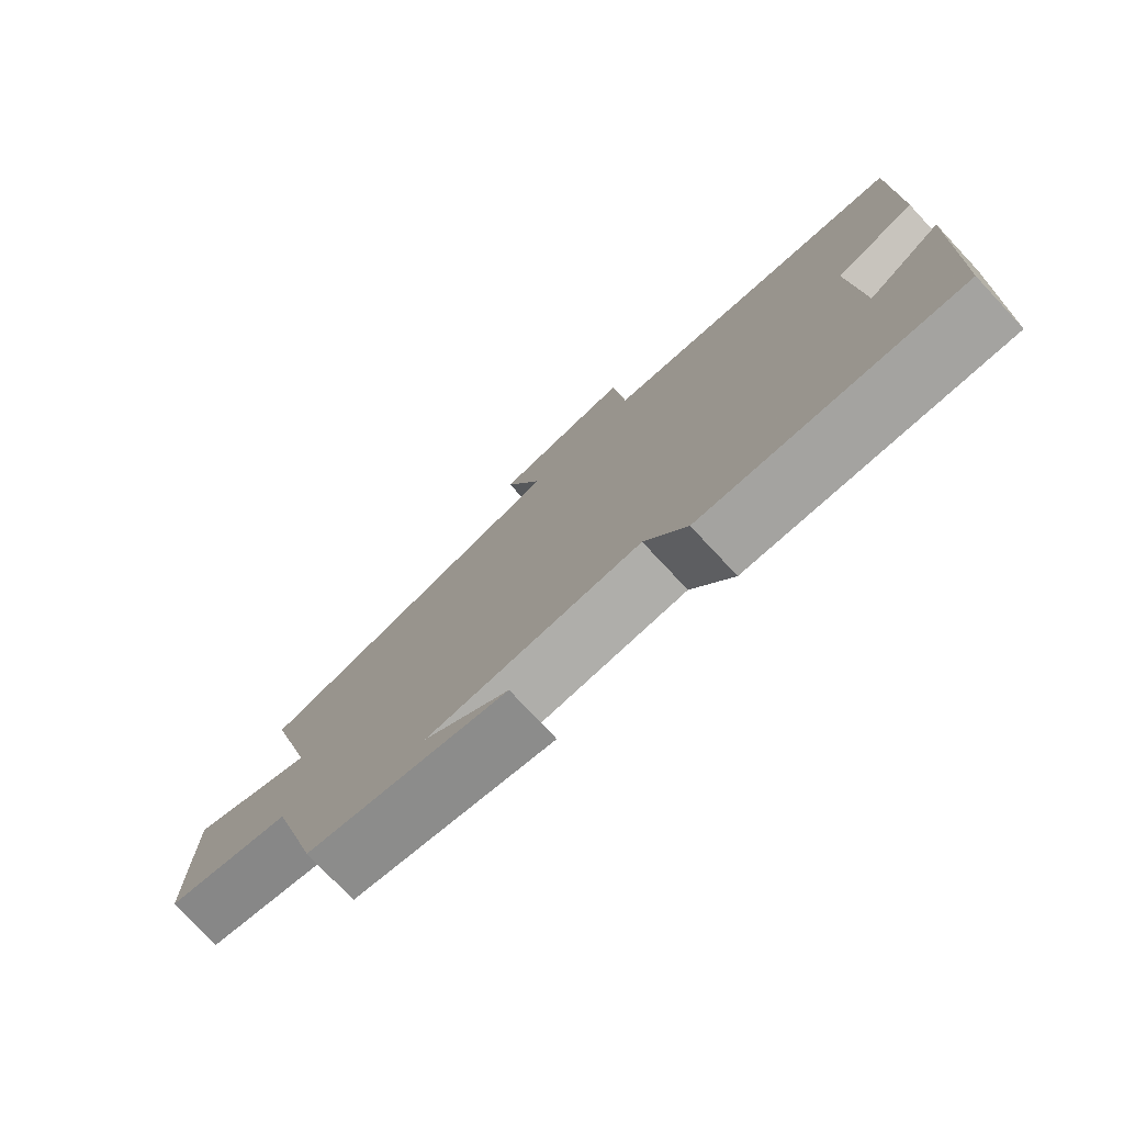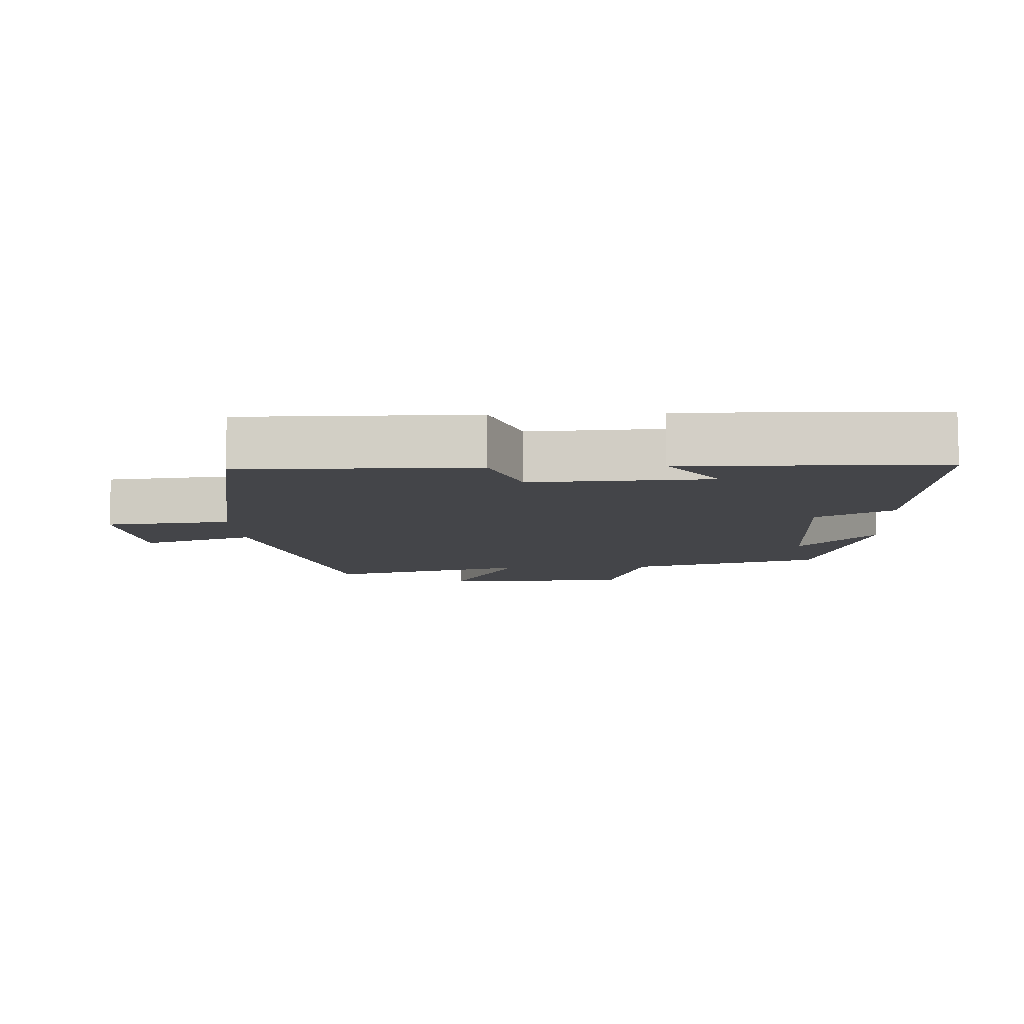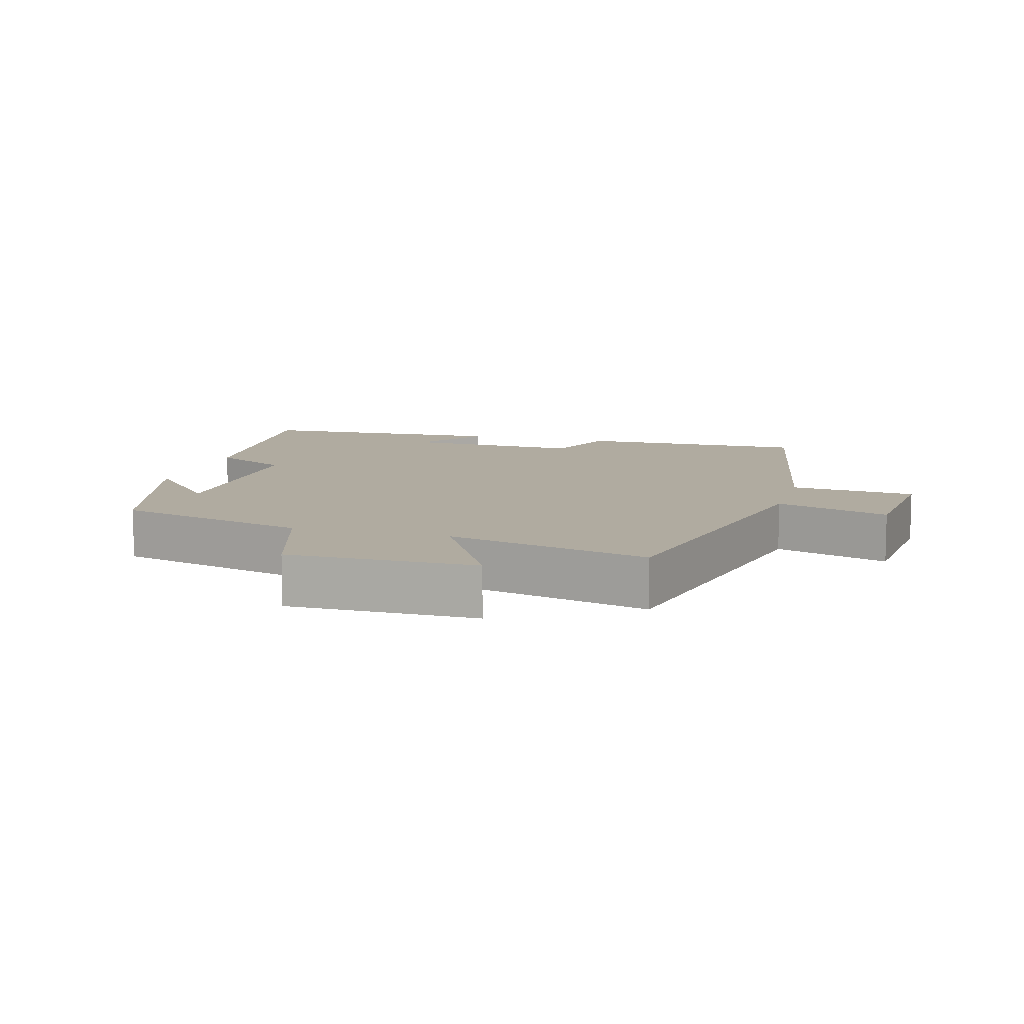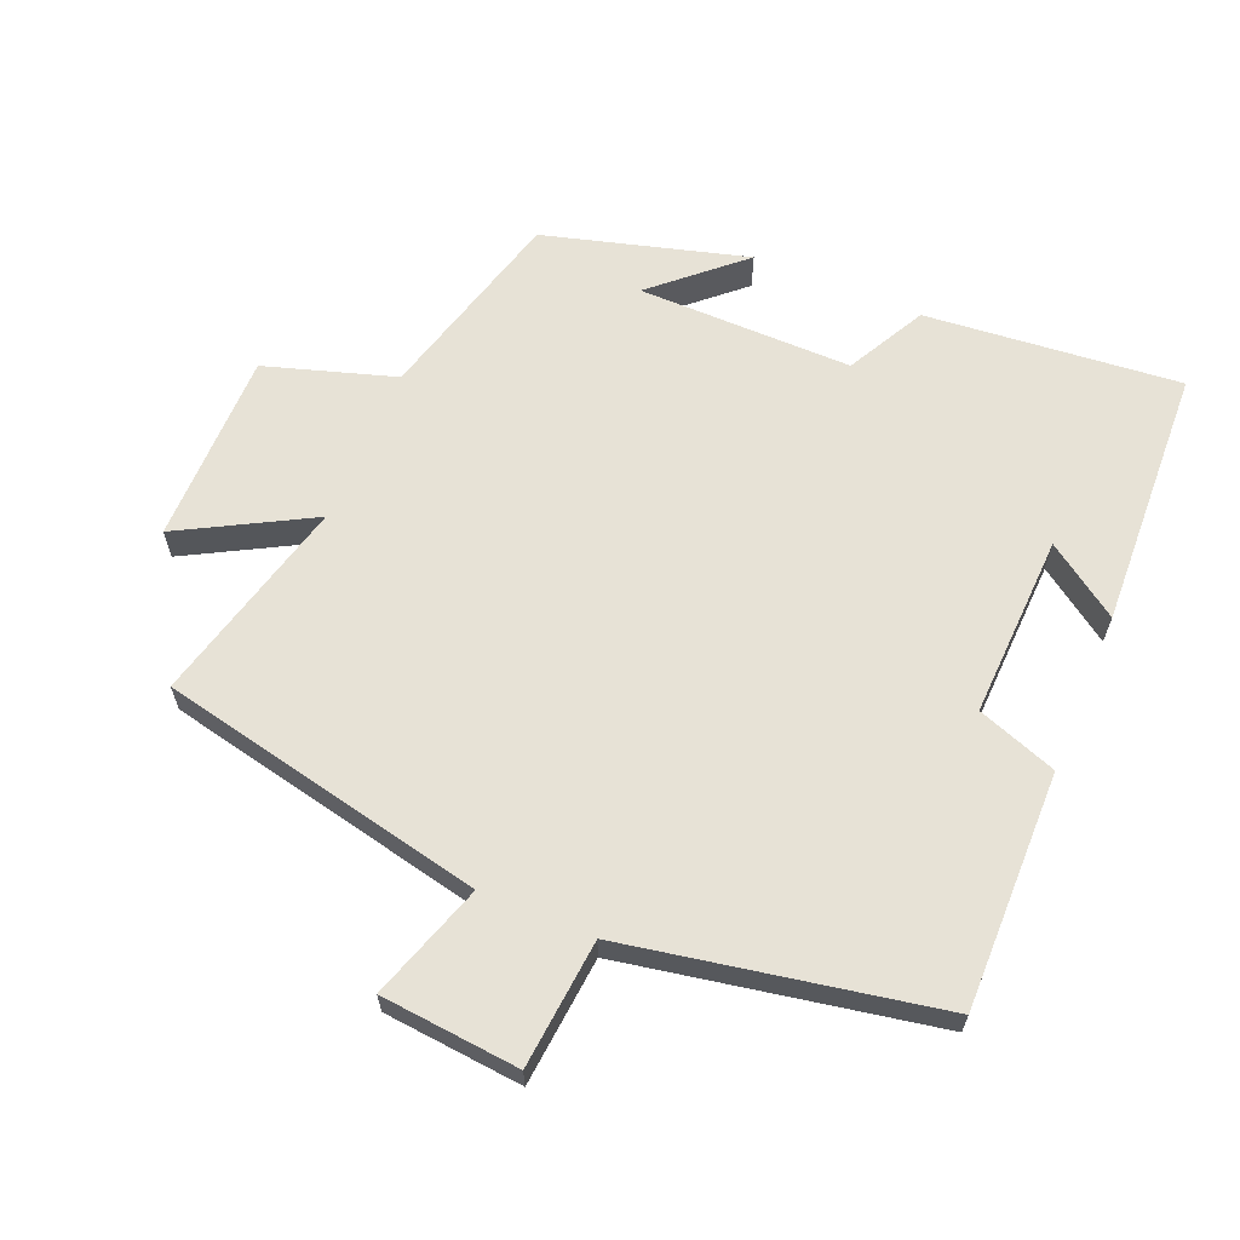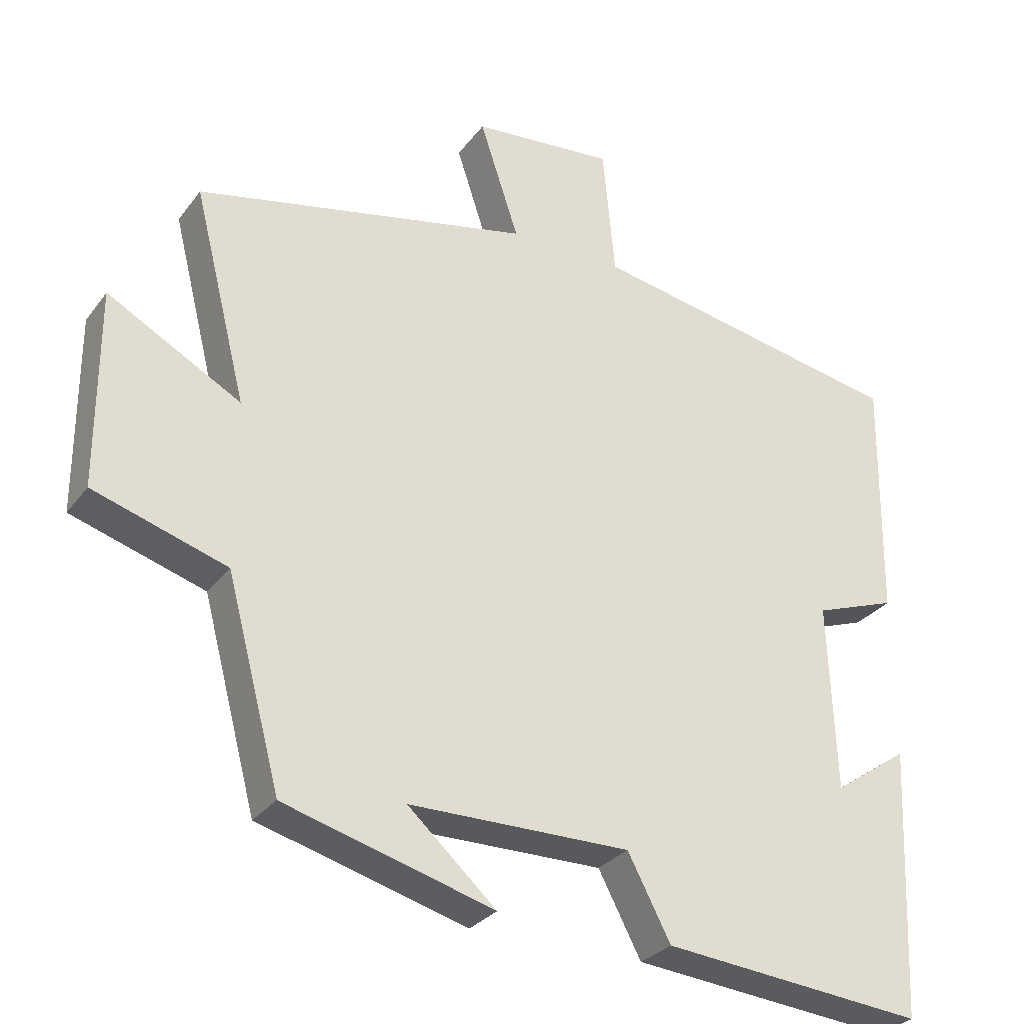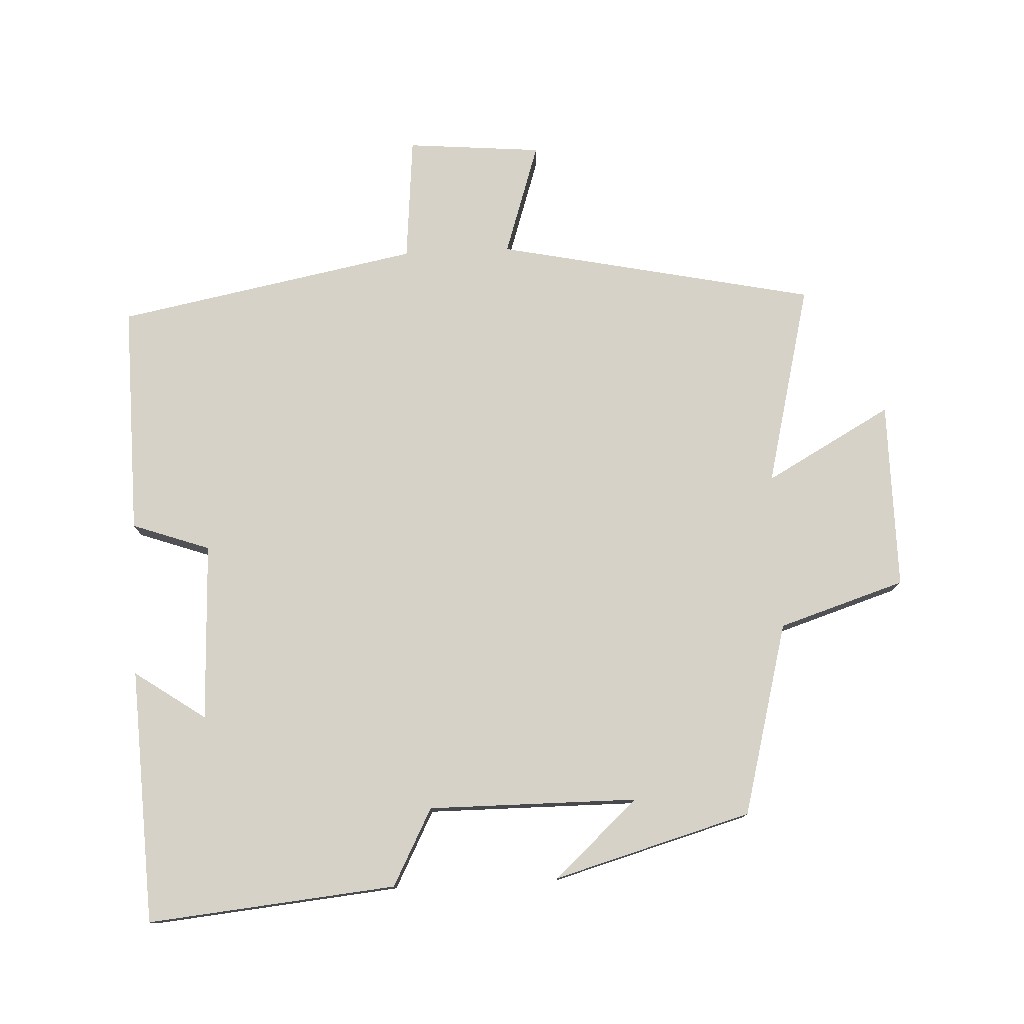
<metadata>
{"format":"obj","ext":"obj","renderer":"f3d","projection":"perspective","resolution":1024,"background":"white","views":[{"elev":-77.3,"azim":43.1,"up":"+Z"},{"elev":-9.0,"azim":93.2,"up":"+Y"},{"elev":9.8,"azim":-74.2,"up":"+Y"},{"elev":63.5,"azim":22.8,"up":"+Y"},{"elev":-29.4,"azim":-29.5,"up":"+Z"},{"elev":77.6,"azim":177.2,"up":"+Y"}]}
</metadata>
<code>
v 0.483 0.07 -0.535
v 0.115 0.07 -0.5
v 0.055 0.07 -0.386
v -0.255 0.07 -0.388
v -0.131 0.07 -0.5
v -0.424 0.07 -0.418
v -0.5 0.07 -0.133
v -0.687 0.07 -0.074
v -0.687 0.07 0.204
v -0.5 0.07 0.101
v -0.575 0.07 0.4
v -0.104 0.07 0.5
v -0.159 0.07 0.667
v 0.041 0.07 0.685
v 0.058 0.07 0.5
v 0.505 0.07 0.416
v 0.5 0.07 0.074
v 0.385 0.07 0.033
v 0.395 0.07 -0.231
v 0.5 0.07 -0.158
v 0.483 0 -0.535
v 0.115 0 -0.5
v 0.055 0 -0.386
v -0.255 0 -0.388
v -0.131 0 -0.5
v -0.424 0 -0.418
v -0.5 0 -0.133
v -0.687 0 -0.074
v -0.687 0 0.204
v -0.5 0 0.101
v -0.575 0 0.4
v -0.104 0 0.5
v -0.159 0 0.667
v 0.041 0 0.685
v 0.058 0 0.5
v 0.505 0 0.416
v 0.5 0 0.074
v 0.385 0 0.033
v 0.395 0 -0.231
v 0.5 0 -0.158
f 19 20 1 2
f 18 19 2 3
f 15 16 17 18
f 15 18 3 4
f 12 13 14 15
f 12 15 4
f 11 12 4
f 10 11 4
f 7 8 9 10
f 7 10 4
f 6 7 4
f 4 5 6
f 22 21 40 39
f 23 22 39 38
f 38 37 36 35
f 24 23 38 35
f 35 34 33 32
f 24 35 32
f 24 32 31
f 24 31 30
f 30 29 28 27
f 24 30 27
f 24 27 26
f 26 25 24
f 1 21 22 2
f 2 22 23 3
f 3 23 24 4
f 4 24 25 5
f 5 25 26 6
f 6 26 27 7
f 7 27 28 8
f 8 28 29 9
f 9 29 30 10
f 10 30 31 11
f 11 31 32 12
f 12 32 33 13
f 13 33 34 14
f 14 34 35 15
f 15 35 36 16
f 16 36 37 17
f 17 37 38 18
f 18 38 39 19
f 19 39 40 20
f 20 40 21 1

</code>
